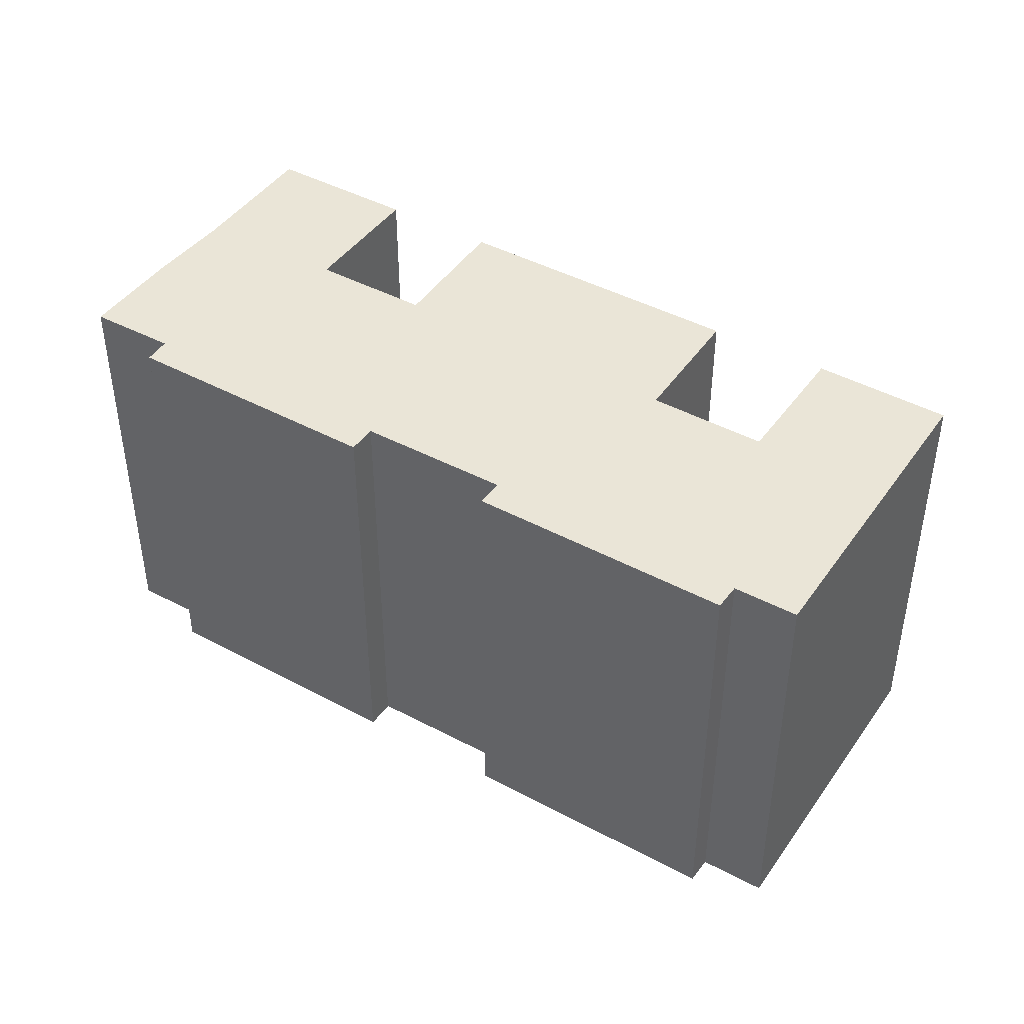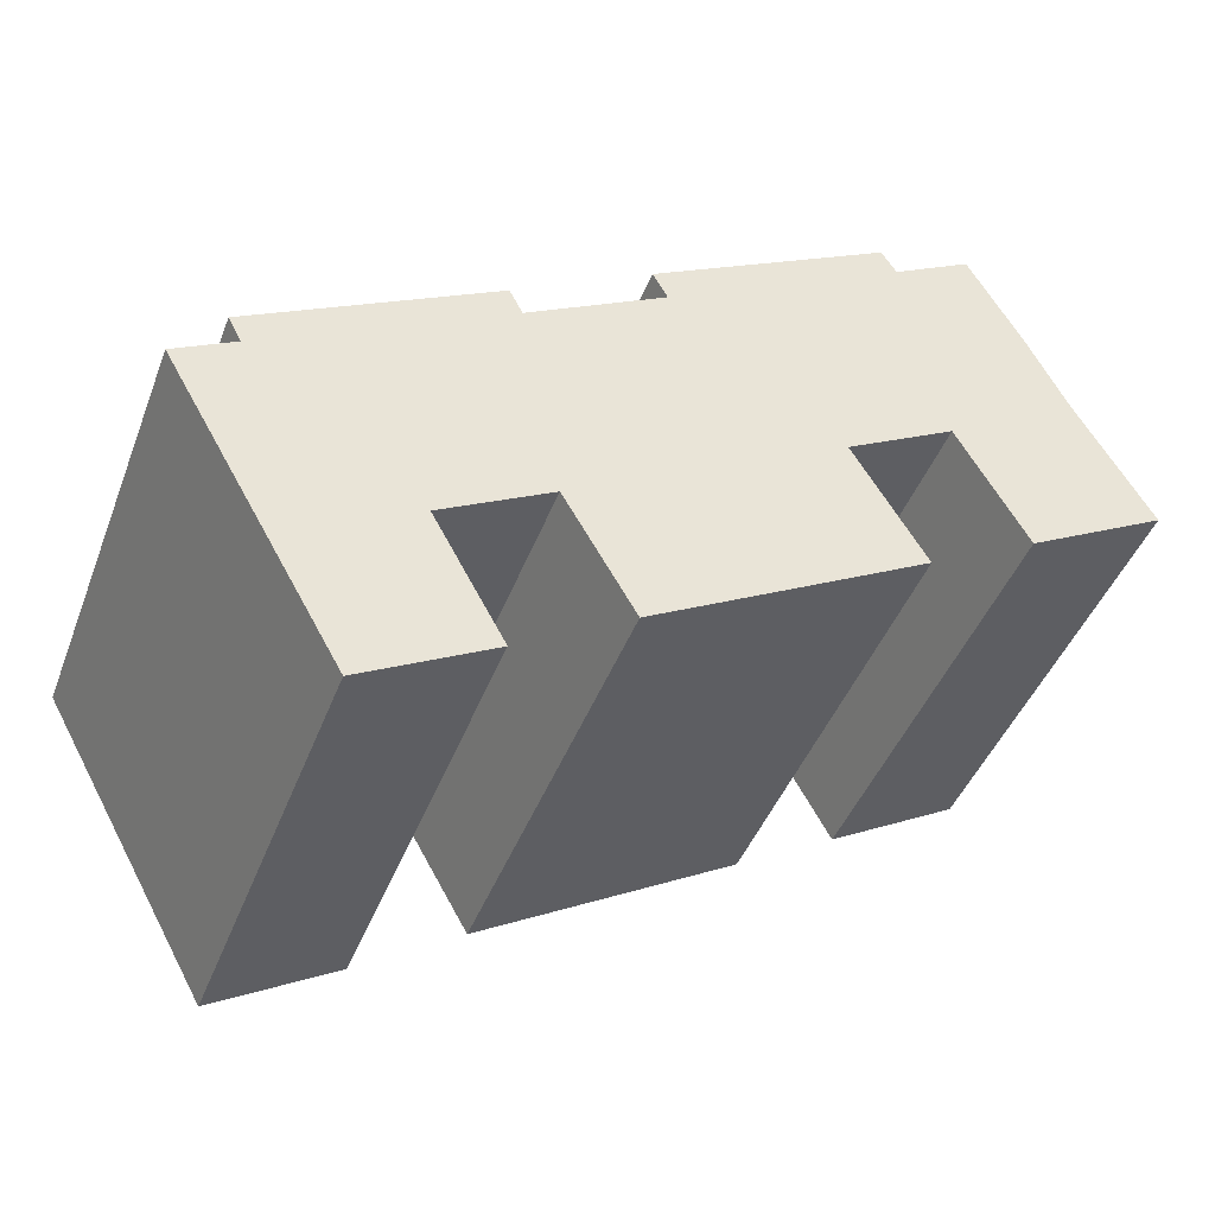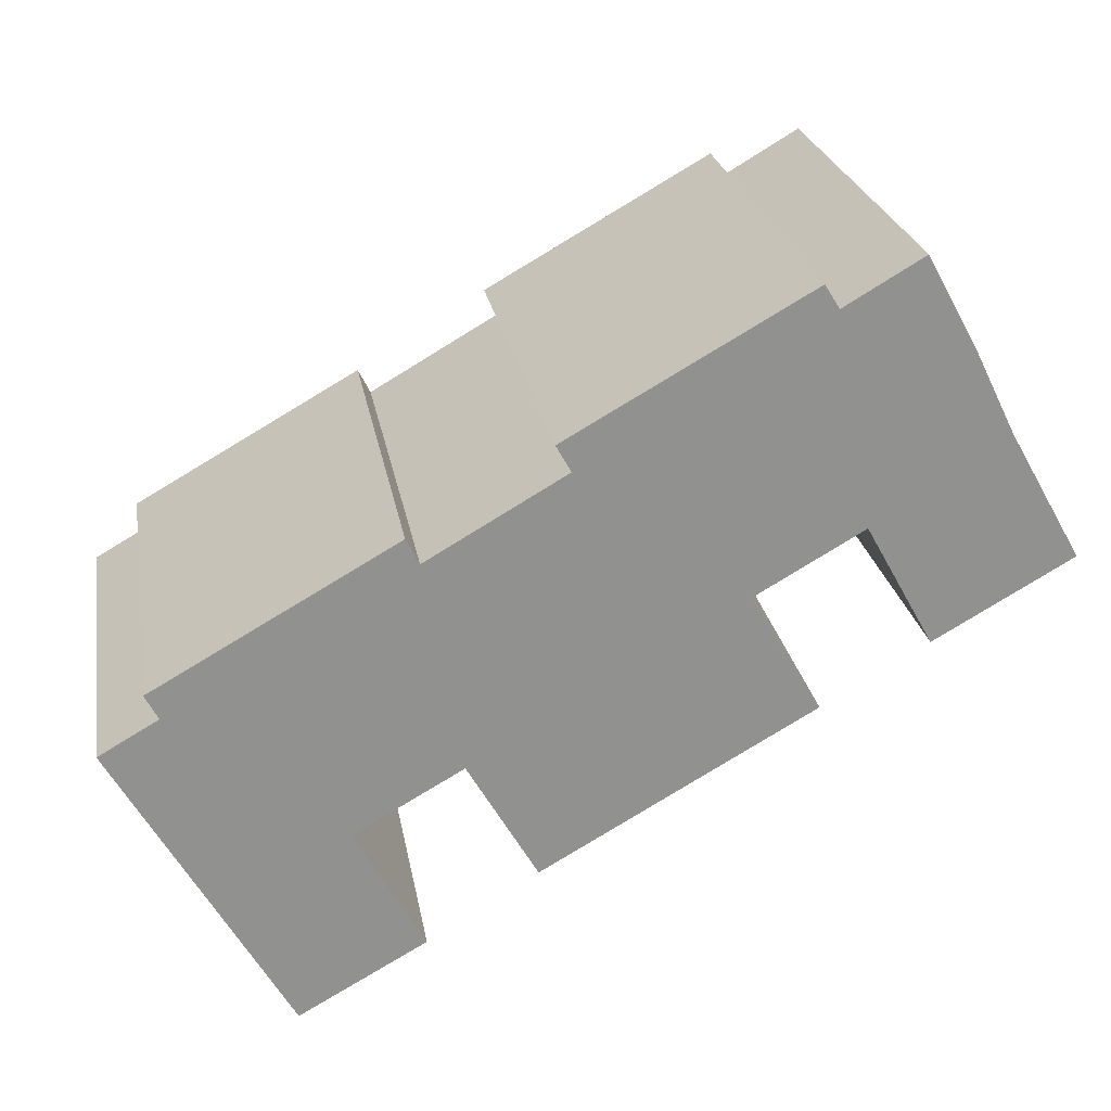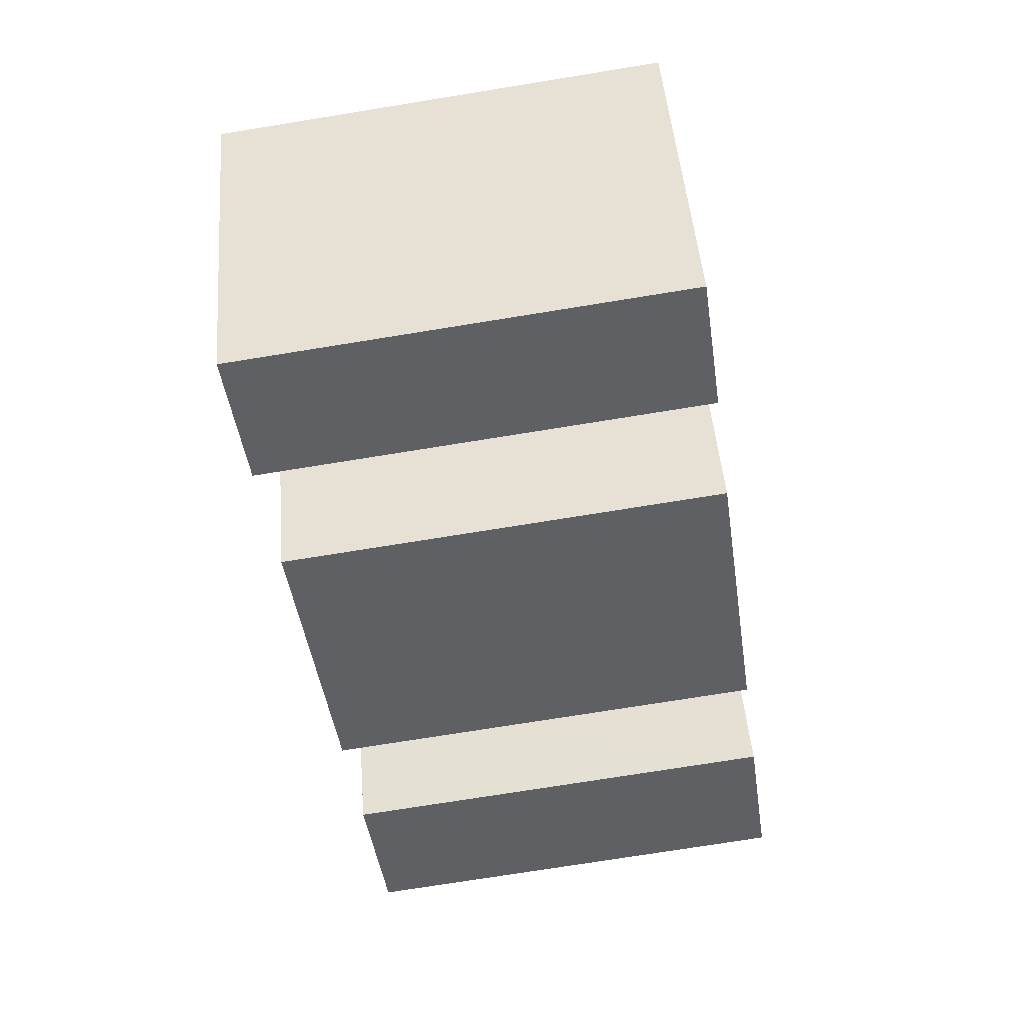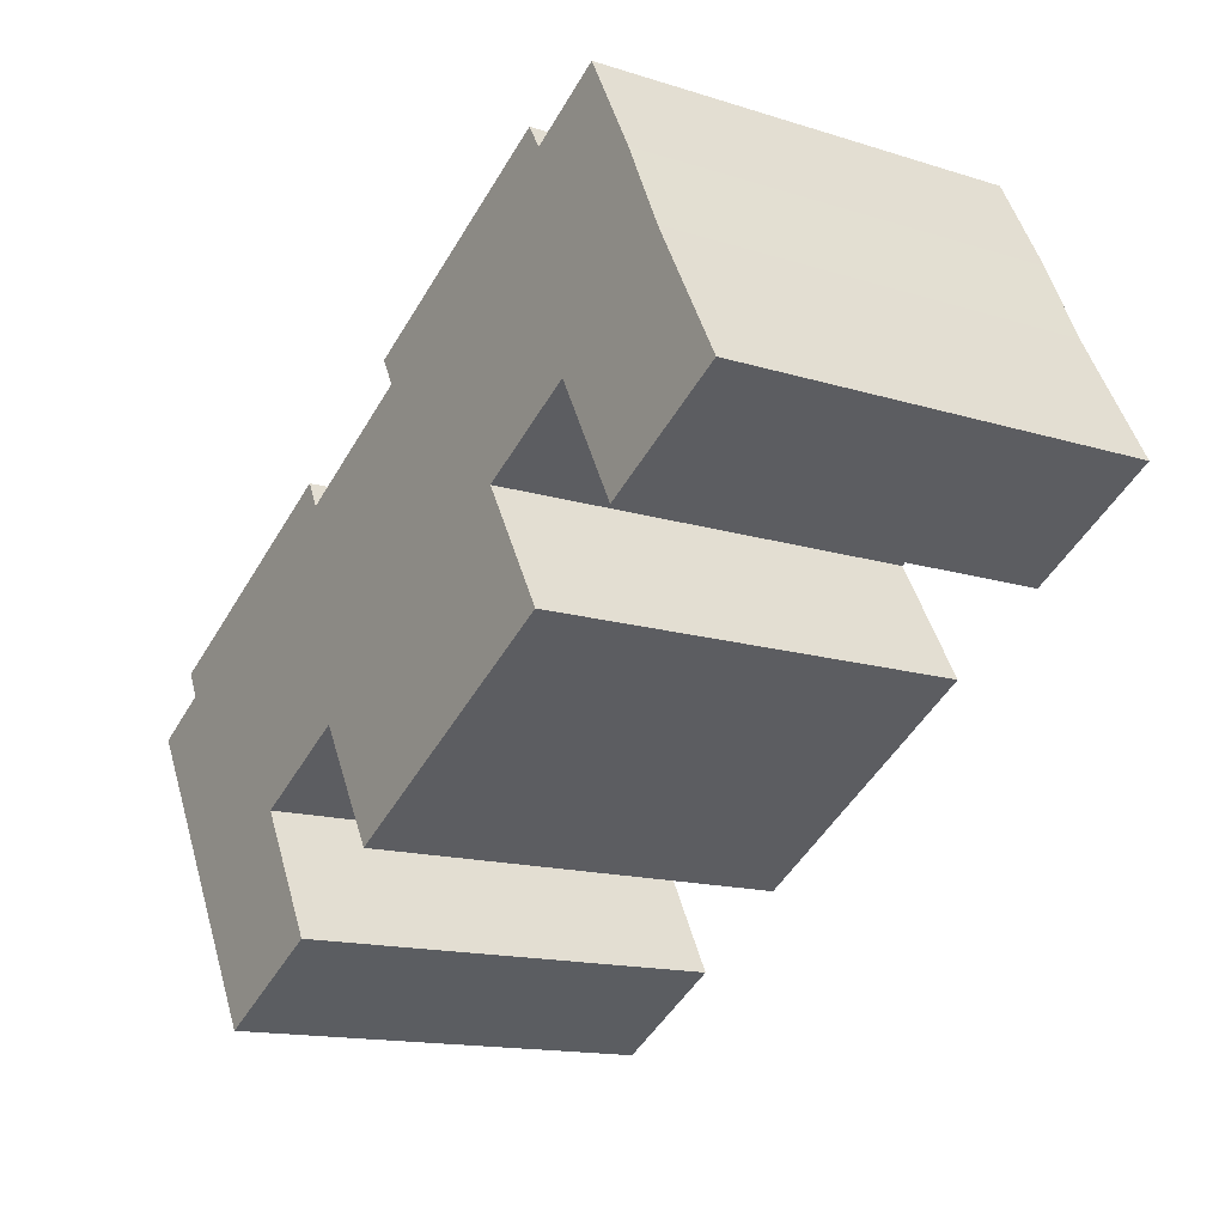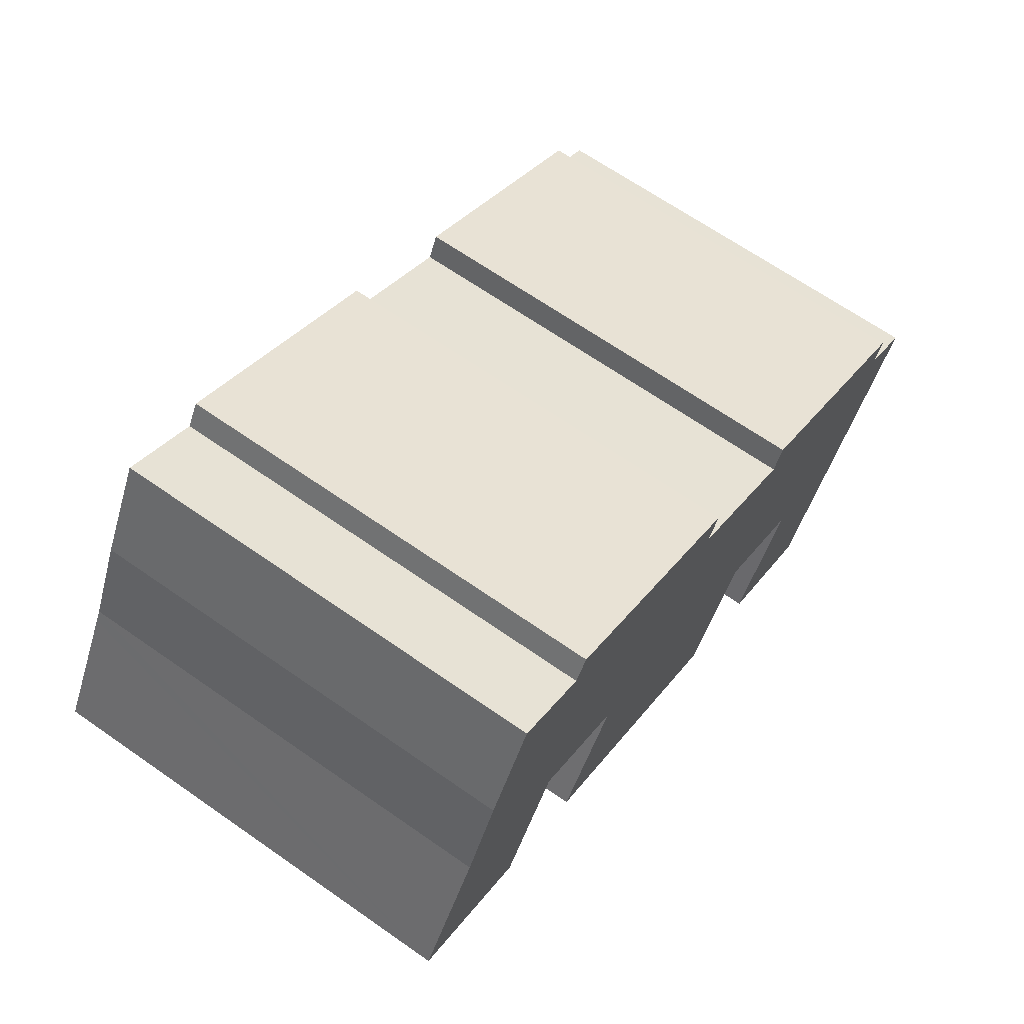
<metadata>
{"format":"obj","ext":"obj","renderer":"f3d","projection":"perspective","resolution":1024,"background":"white","views":[{"elev":44.0,"azim":61.8,"up":"+Y"},{"elev":-43.9,"azim":159.8,"up":"+Z"},{"elev":24.4,"azim":170.3,"up":"+Z"},{"elev":-73.1,"azim":99.2,"up":"+Z"},{"elev":-14.5,"azim":-124.4,"up":"+Z"},{"elev":66.7,"azim":-55.0,"up":"+Z"}]}
</metadata>
<code>
v  1.933 12.86 3.407
v  3.986 12.86 -2.275
v  0 12.86 7.876e-16
v  2.119 12.86 3.736
v  3.255 12.86 6.048
v  5.884 12.86 1.149
v  4.76 12.86 8.786
v  5.947 12.86 1.263
v  6.005 12.86 1.23
v  8.979 12.86 -0.478
v  7.037 12.86 7.449
v  7.46 12.86 8.138
v  9.066 12.86 -0.528
v  14.39 12.86 4.212
v  13.97 12.86 3.436
v  12.38 12.86 5.355
v  25.25 12.86 -2.054
v  24.88 12.86 -2.776
v  23.13 12.86 -0.851
v  9.005 12.86 -0.633
v  14.86 12.86 -8.495
v  7.035 12.86 -4.017
v  9.21 12.86 7.147
v  16.81 12.86 -5.092
v  17.94 12.86 1.14
v  16.86 12.86 -5.005
v  16.92 12.86 -5.042
v  19.85 12.86 -6.704
v  20 12.86 -6.786
v  18.31 12.86 1.881
v  21.67 12.86 -12.47
v  23.63 12.86 -8.989
v  20.3 12.86 0.755
v  26.58 12.86 -3.754
v  19.94 12.86 -6.883
v  18.02 12.86 -10.41
v  21.67 7.634e-16 -12.47
v  18.02 6.377e-16 -10.41
v  20 4.155e-16 -6.786
v  19.85 4.105e-16 -6.704
v  16.86 3.065e-16 -5.005
v  16.92 3.087e-16 -5.042
v  14.86 5.202e-16 -8.495
v  7.035 2.46e-16 -4.017
v  9.066 3.233e-17 -0.528
v  8.979 2.927e-17 -0.478
v  5.947 -7.734e-17 1.263
v  6.005 -7.532e-17 1.23
v  3.986 1.393e-16 -2.275
v  0 0 0
v  19.94 4.215e-16 -6.883
v  9.005 3.876e-17 -0.633
v  2.119 -2.288e-16 3.736
v  1.933 -2.086e-16 3.407
v  3.255 -3.703e-16 6.048
v  4.76 -5.38e-16 8.786
v  7.037 -4.561e-16 7.449
v  7.46 -4.983e-16 8.138
v  17.94 -6.98e-17 1.14
v  18.31 -1.152e-16 1.881
v  16.81 3.118e-16 -5.092
v  5.884 -7.036e-17 1.149
v  14.39 -2.579e-16 4.212
v  13.97 -2.104e-16 3.436
v  25.25 1.258e-16 -2.054
v  24.88 1.7e-16 -2.776
v  23.63 5.504e-16 -8.989
v  26.58 2.299e-16 -3.754
v  9.21 -4.376e-16 7.147
v  12.38 -3.279e-16 5.355
v  20.3 -4.623e-17 0.755
v  23.13 5.211e-17 -0.851
g defaultobject
f 1 2 3
f 2 1 4
f 2 4 5
f 2 5 6
f 6 5 7
f 6 7 8
f 8 7 9
f 9 7 10
f 10 7 11
f 10 11 12
f 10 12 13
f 14 15 16
f 17 18 19
f 20 21 22
f 21 20 13
f 21 13 12
f 21 12 23
f 21 23 16
f 21 16 24
f 24 16 15
f 24 15 25
f 24 25 26
f 26 25 27
f 27 25 28
f 28 25 29
f 29 25 30
f 29 30 31
f 31 30 32
f 32 30 33
f 32 33 19
f 32 19 18
f 32 18 34
f 35 31 36
f 31 35 29
f 37 36 31
f 36 37 38
f 39 28 29
f 28 39 27
f 27 39 26
f 26 39 40
f 26 40 41
f 41 40 42
f 43 22 21
f 22 43 44
f 45 10 13
f 10 45 9
f 9 45 8
f 8 45 46
f 8 46 47
f 47 46 48
f 49 3 2
f 3 49 50
f 38 35 36
f 35 38 29
f 29 38 39
f 39 38 51
f 44 20 22
f 20 44 13
f 13 44 45
f 45 44 52
f 50 1 3
f 1 50 4
f 4 50 53
f 53 50 54
f 53 5 4
f 5 53 55
f 55 7 5
f 7 55 56
f 57 12 11
f 12 57 58
f 59 30 25
f 30 59 60
f 41 24 26
f 24 41 21
f 21 41 43
f 43 41 61
f 47 6 8
f 6 47 2
f 2 47 49
f 49 47 62
f 63 15 14
f 15 63 64
f 65 18 17
f 18 65 66
f 32 37 31
f 37 32 34
f 37 34 67
f 67 34 68
f 56 11 7
f 11 56 57
f 58 23 12
f 23 58 16
f 16 58 14
f 14 58 69
f 14 69 63
f 63 69 70
f 64 25 15
f 25 64 59
f 60 33 30
f 33 60 19
f 19 60 17
f 17 60 71
f 17 71 72
f 17 72 65
f 66 34 18
f 34 66 68
f 72 66 65
f 70 64 63
f 57 45 58
f 45 57 46
f 46 57 48
f 48 57 56
f 48 56 55
f 48 55 47
f 47 55 62
f 62 55 49
f 49 55 53
f 49 53 54
f 49 54 50
f 66 67 68
f 67 66 72
f 67 72 71
f 67 71 37
f 37 71 60
f 37 60 59
f 37 59 39
f 39 59 40
f 40 59 64
f 40 64 42
f 42 64 41
f 41 64 61
f 61 64 43
f 43 64 70
f 43 70 69
f 43 69 45
f 43 45 52
f 43 52 44
f 45 69 58
f 39 38 37
f 38 39 51

</code>
